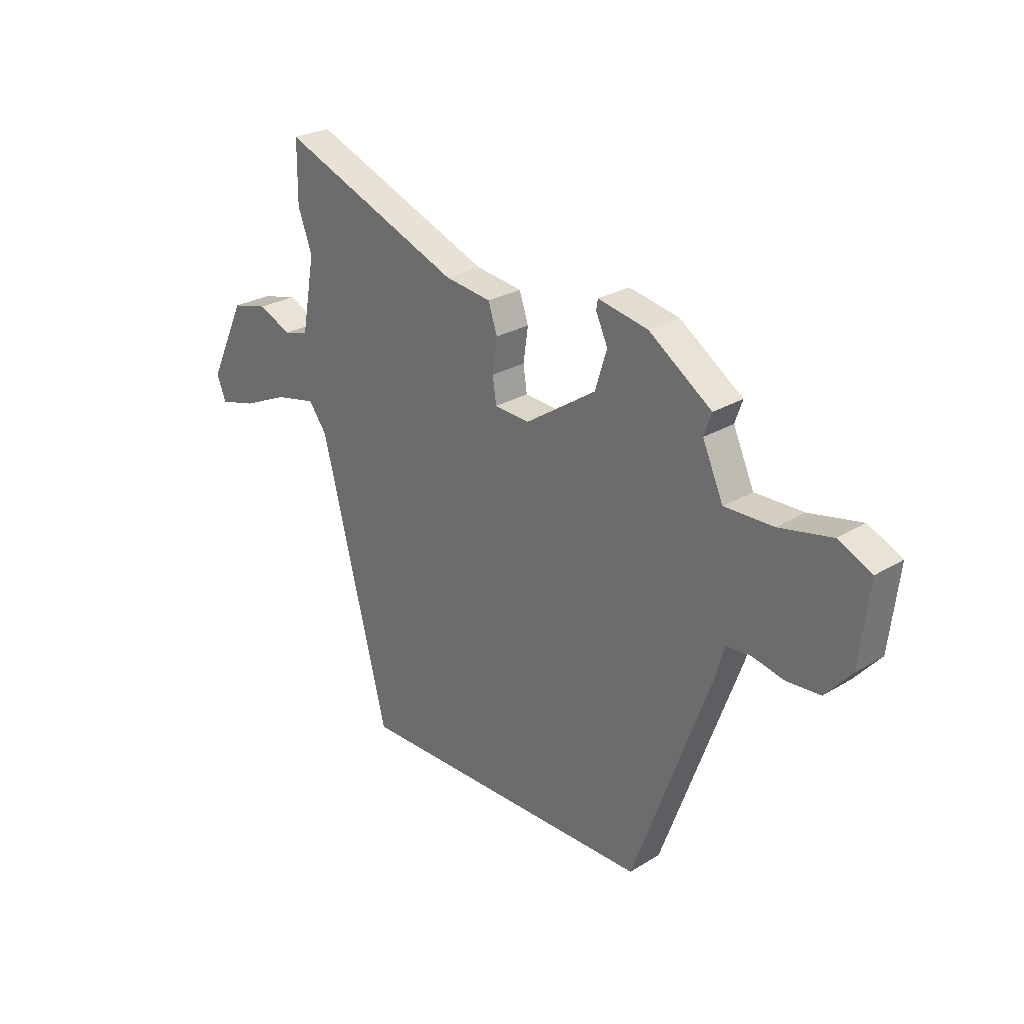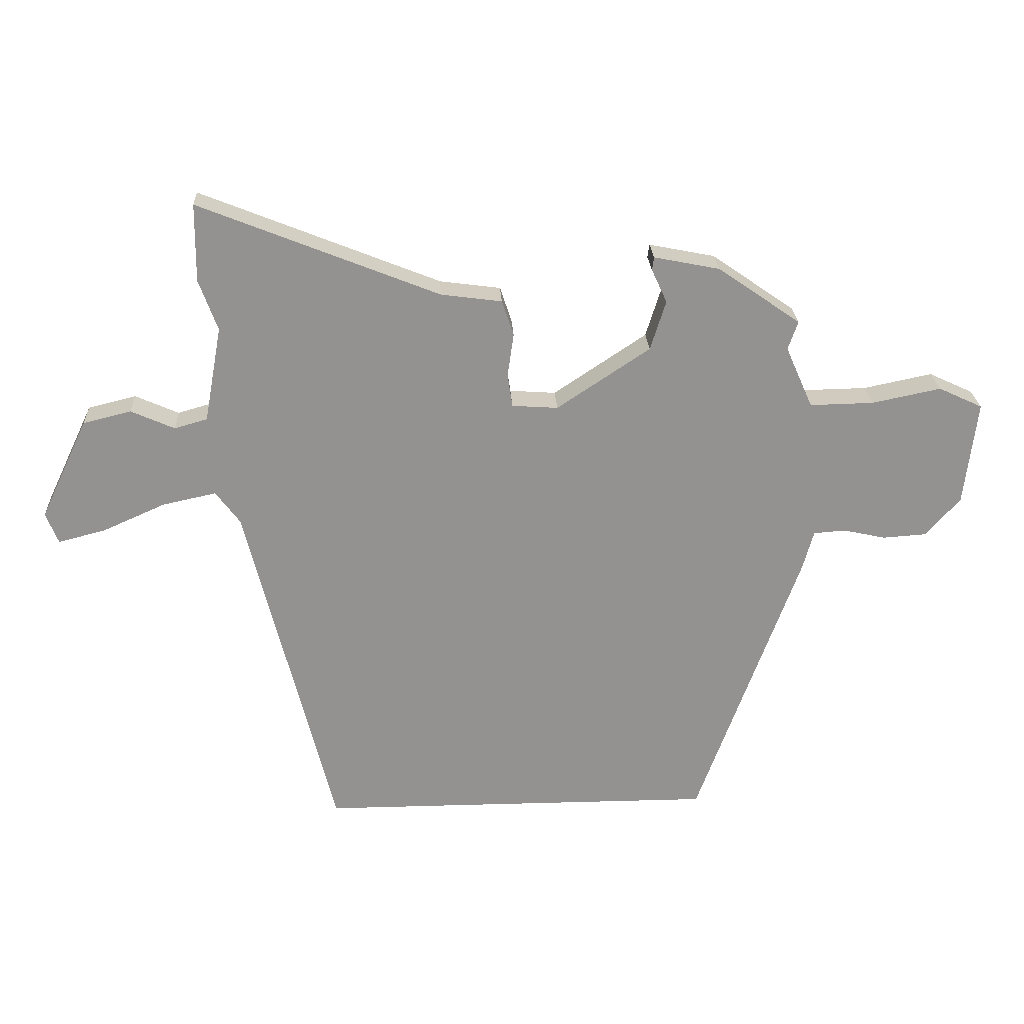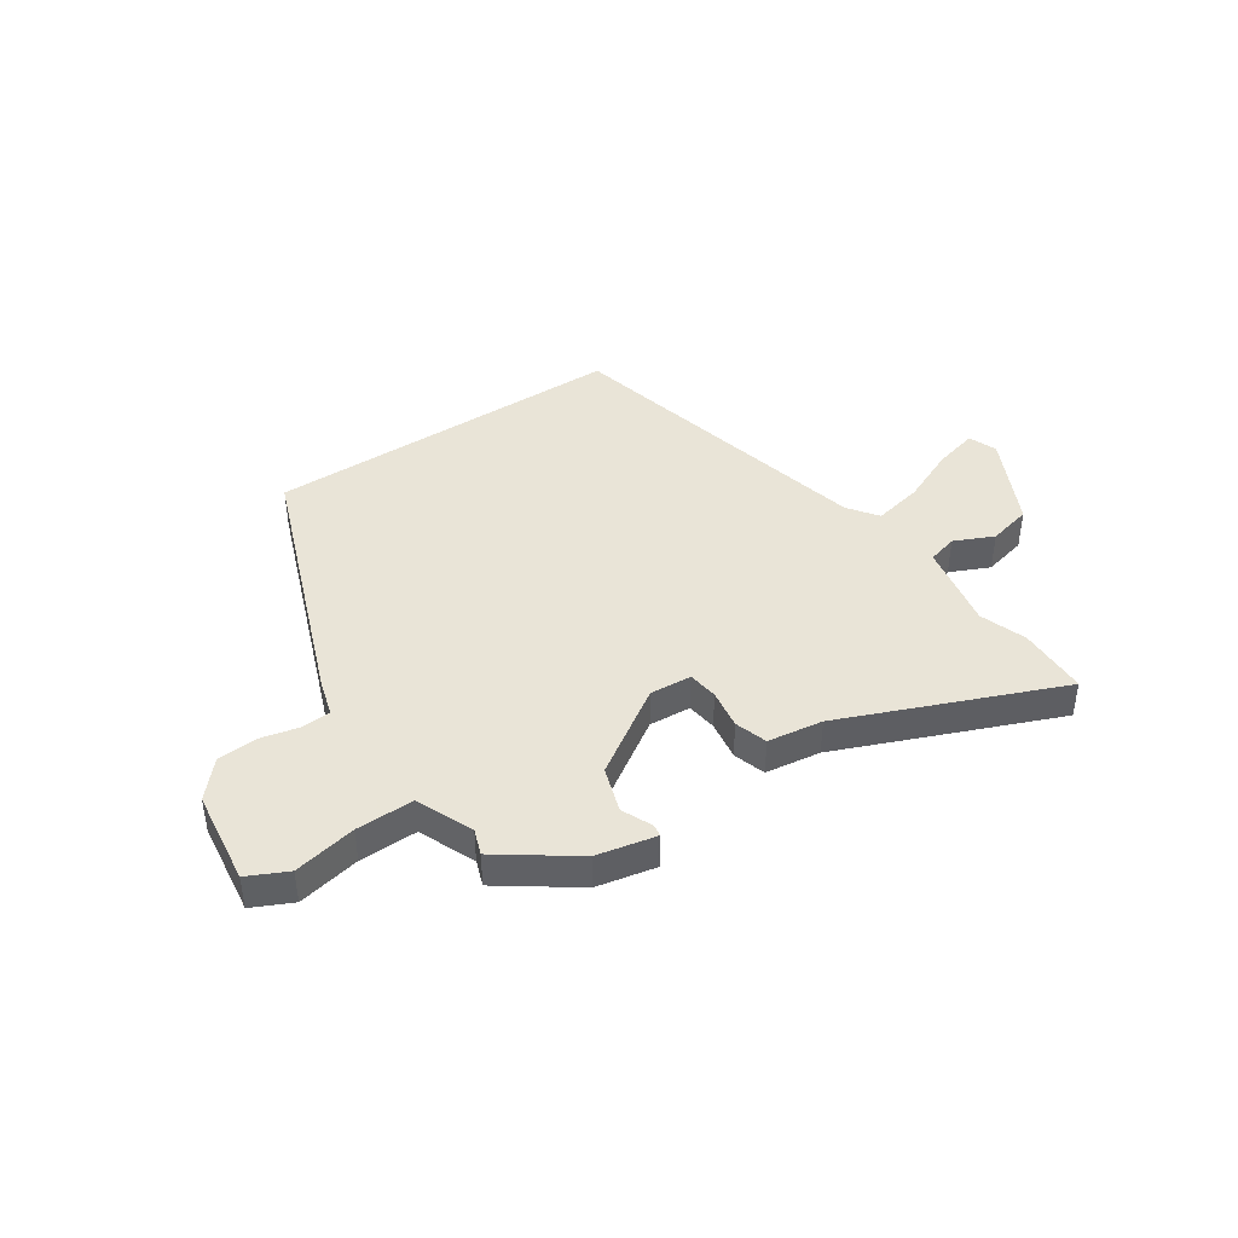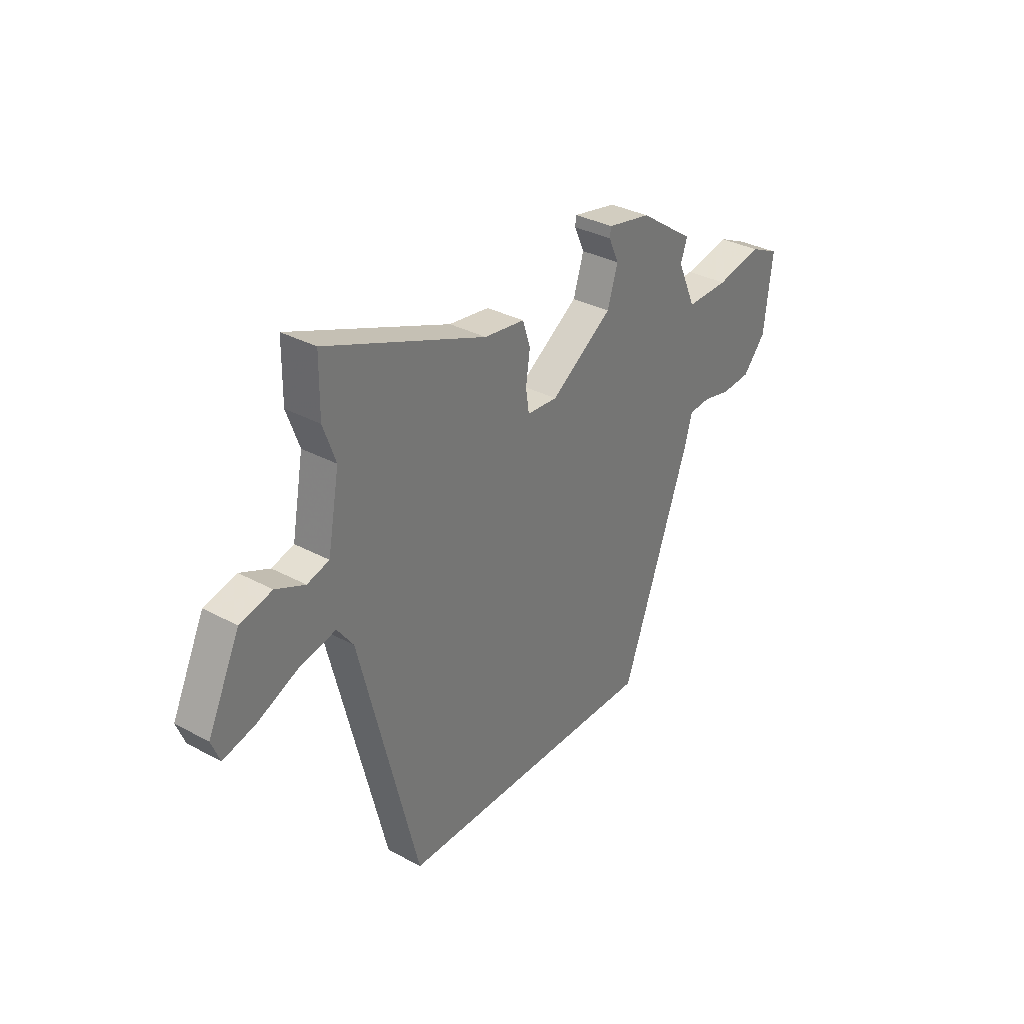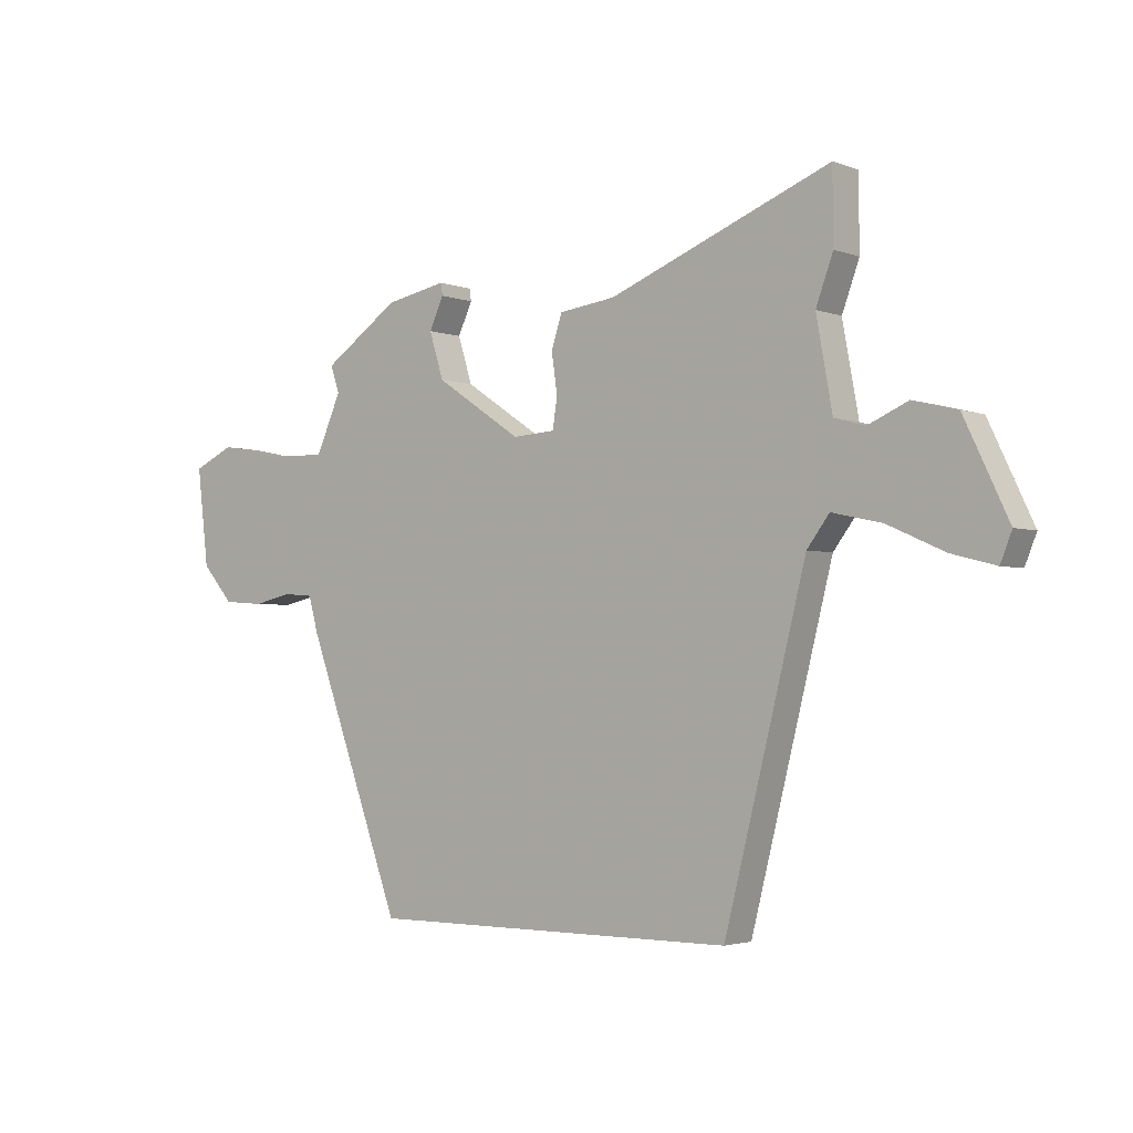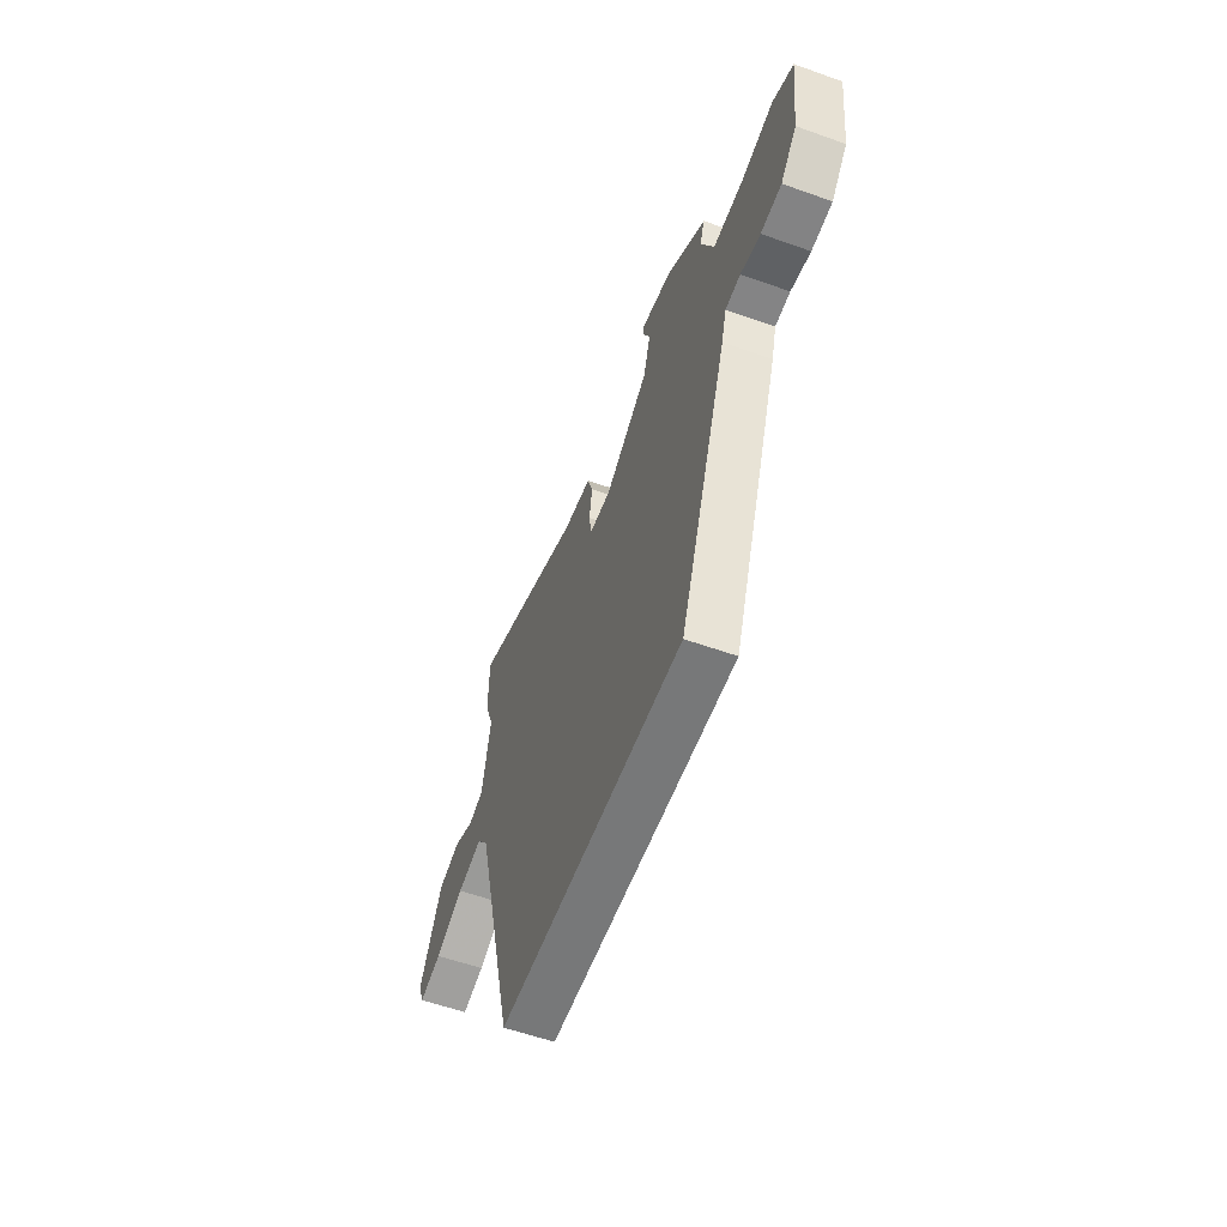
<metadata>
{"format":"obj","ext":"obj","renderer":"f3d","projection":"perspective","resolution":1024,"background":"white","views":[{"elev":26.3,"azim":-133.7,"up":"+Z"},{"elev":23.8,"azim":177.2,"up":"+Z"},{"elev":42.8,"azim":-33.2,"up":"+Y"},{"elev":33.2,"azim":126.6,"up":"+Z"},{"elev":-2.7,"azim":38.2,"up":"+Z"},{"elev":-57.3,"azim":-110.4,"up":"+Z"}]}
</metadata>
<code>
v -0.331 0.07 -0.5
v -0.498 0.07 -0.044
v -0.515 0.07 0.018
v -0.567 0.07 0.022
v -0.635 0.07 0.007
v -0.706 0.07 0.012
v -0.761 0.07 0.075
v -0.781 0.07 0.243
v -0.71 0.07 0.276
v -0.599 0.07 0.253
v -0.496 0.07 0.251
v -0.452 0.07 0.35
v -0.468 0.07 0.396
v -0.335 0.07 0.488
v -0.229 0.07 0.509
v -0.226 0.07 0.488
v -0.251 0.07 0.434
v -0.226 0.07 0.354
v -0.076 0.07 0.254
v -0.002 0.07 0.259
v 0.006 0.07 0.312
v -0.004 0.07 0.382
v 0.015 0.07 0.439
v 0.113 0.07 0.452
v 0.499 0.07 0.606
v 0.5 0.07 0.481
v 0.47 0.07 0.399
v 0.498 0.07 0.245
v 0.551 0.07 0.23
v 0.621 0.07 0.261
v 0.698 0.07 0.242
v 0.775 0.07 0.08
v 0.755 0.07 0.03
v 0.678 0.07 0.05
v 0.579 0.07 0.094
v 0.492 0.07 0.113
v 0.453 0.07 0.061
v 0.311 0.07 -0.5
v -0.331 0 -0.5
v -0.498 0 -0.044
v -0.515 0 0.018
v -0.567 0 0.022
v -0.635 0 0.007
v -0.706 0 0.012
v -0.761 0 0.075
v -0.781 0 0.243
v -0.71 0 0.276
v -0.599 0 0.253
v -0.496 0 0.251
v -0.452 0 0.35
v -0.468 0 0.396
v -0.335 0 0.488
v -0.229 0 0.509
v -0.226 0 0.488
v -0.251 0 0.434
v -0.226 0 0.354
v -0.076 0 0.254
v -0.002 0 0.259
v 0.006 0 0.312
v -0.004 0 0.382
v 0.015 0 0.439
v 0.113 0 0.452
v 0.499 0 0.606
v 0.5 0 0.481
v 0.47 0 0.399
v 0.498 0 0.245
v 0.551 0 0.23
v 0.621 0 0.261
v 0.698 0 0.242
v 0.775 0 0.08
v 0.755 0 0.03
v 0.678 0 0.05
v 0.579 0 0.094
v 0.492 0 0.113
v 0.453 0 0.061
v 0.311 0 -0.5
f 1 2 3
f 38 1 3
f 37 38 3
f 36 37 3 4
f 33 34 35
f 32 33 35
f 31 32 35
f 30 31 35
f 29 30 35
f 28 29 35 36
f 27 28 36 4
f 24 25 26 27
f 23 24 27
f 22 23 27
f 21 22 27
f 20 21 27
f 15 16 17
f 14 15 17
f 13 14 17
f 12 13 17
f 11 12 17 18
f 8 9 10
f 7 8 10
f 6 7 10
f 5 6 10
f 4 5 10
f 4 10 11
f 20 27 4
f 19 20 4
f 4 11 18 19
f 41 40 39
f 41 39 76
f 41 76 75
f 42 41 75 74
f 73 72 71
f 73 71 70
f 73 70 69
f 73 69 68
f 73 68 67
f 74 73 67 66
f 42 74 66 65
f 65 64 63 62
f 65 62 61
f 65 61 60
f 65 60 59
f 65 59 58
f 55 54 53
f 55 53 52
f 55 52 51
f 55 51 50
f 56 55 50 49
f 48 47 46
f 48 46 45
f 48 45 44
f 48 44 43
f 48 43 42
f 49 48 42
f 42 65 58
f 42 58 57
f 57 56 49 42
f 1 39 40 2
f 2 40 41 3
f 3 41 42 4
f 4 42 43 5
f 5 43 44 6
f 6 44 45 7
f 7 45 46 8
f 8 46 47 9
f 9 47 48 10
f 10 48 49 11
f 11 49 50 12
f 12 50 51 13
f 13 51 52 14
f 14 52 53 15
f 15 53 54 16
f 16 54 55 17
f 17 55 56 18
f 18 56 57 19
f 19 57 58 20
f 20 58 59 21
f 21 59 60 22
f 22 60 61 23
f 23 61 62 24
f 24 62 63 25
f 25 63 64 26
f 26 64 65 27
f 27 65 66 28
f 28 66 67 29
f 29 67 68 30
f 30 68 69 31
f 31 69 70 32
f 32 70 71 33
f 33 71 72 34
f 34 72 73 35
f 35 73 74 36
f 36 74 75 37
f 37 75 76 38
f 38 76 39 1

</code>
